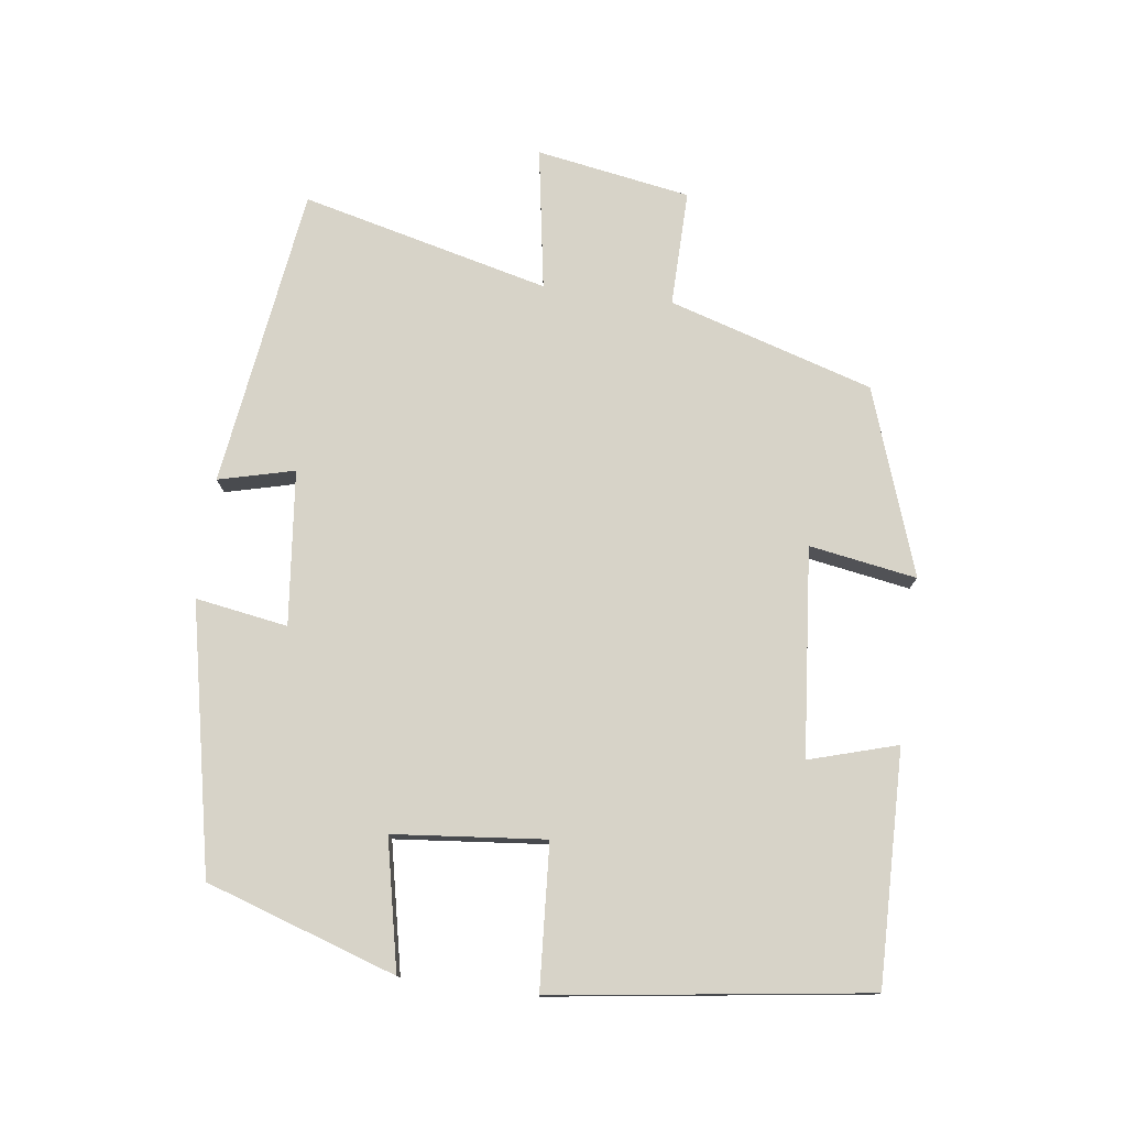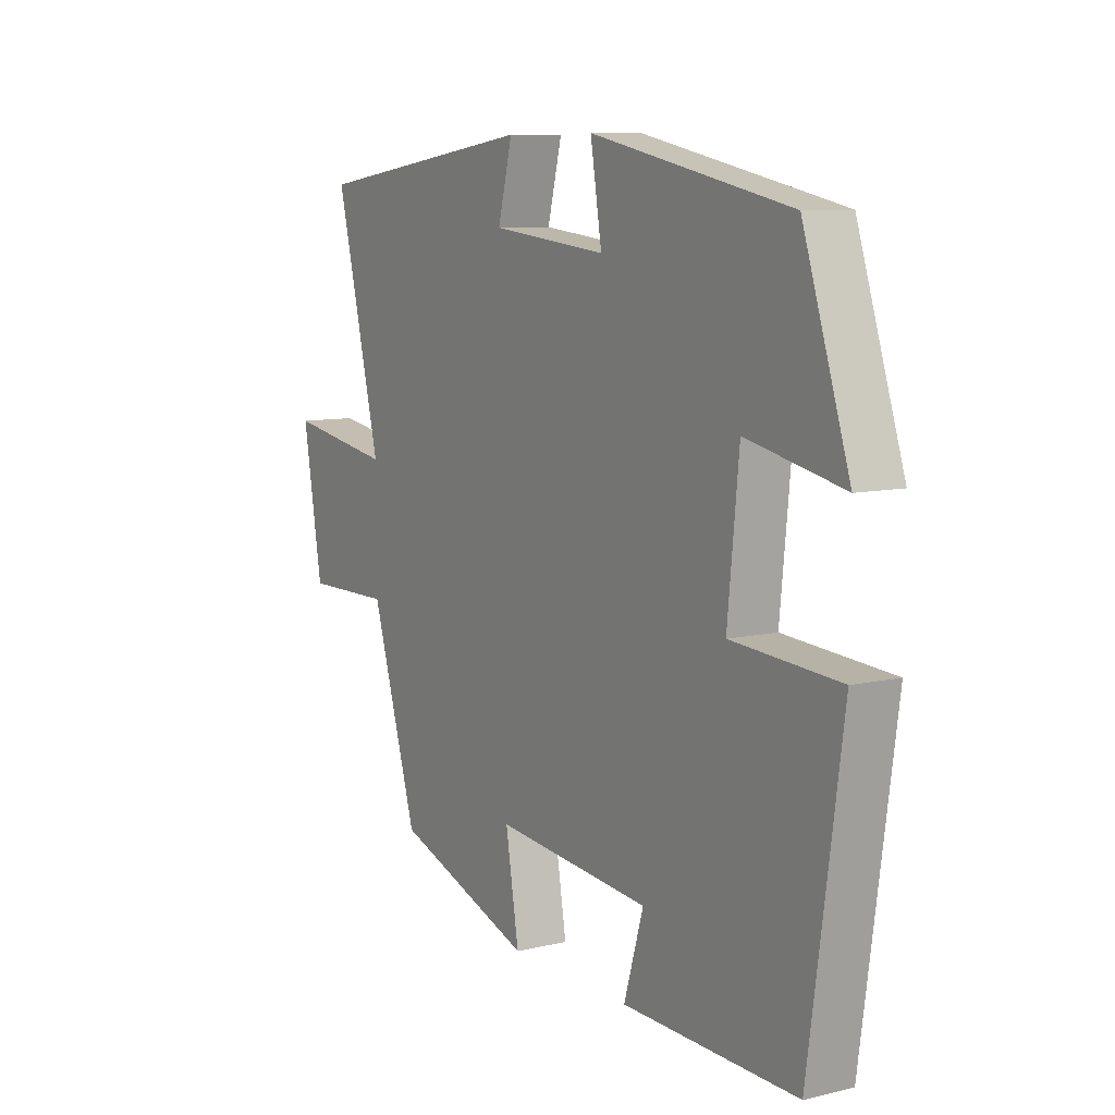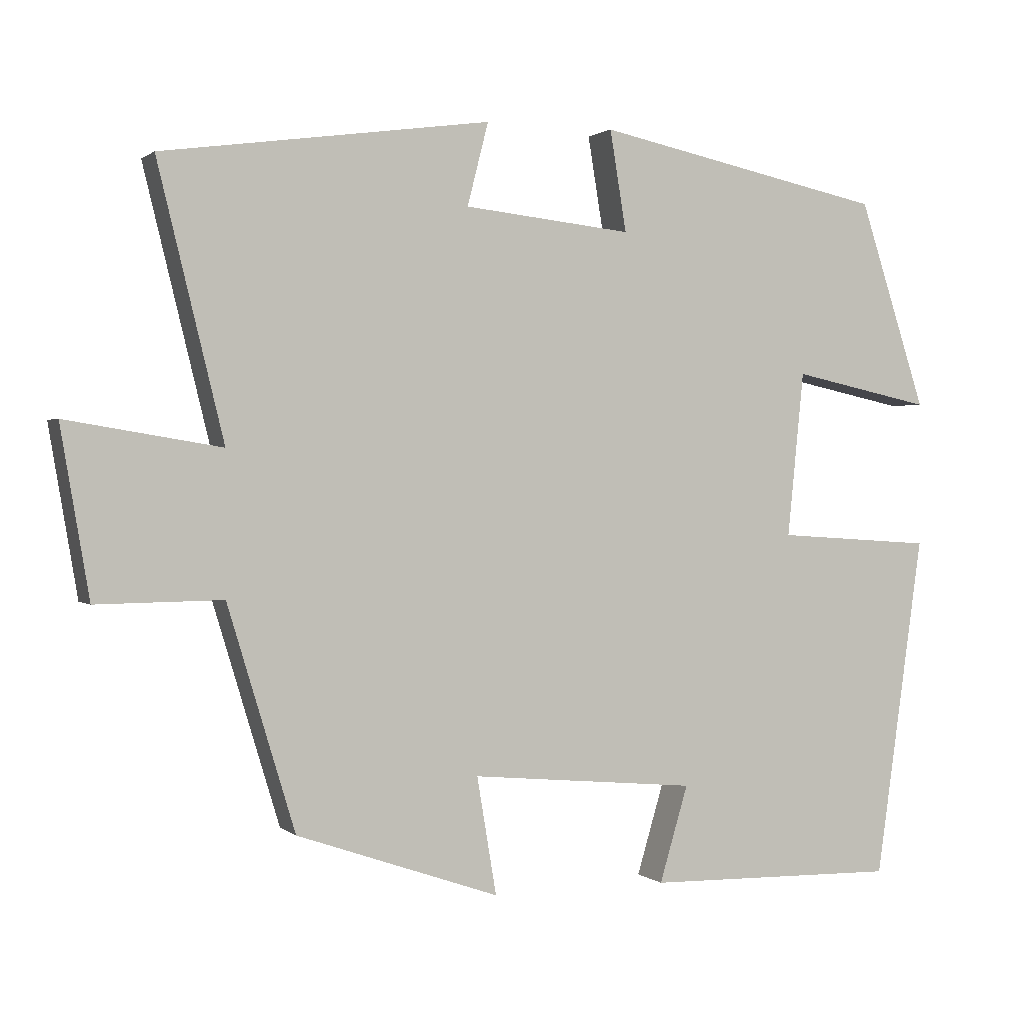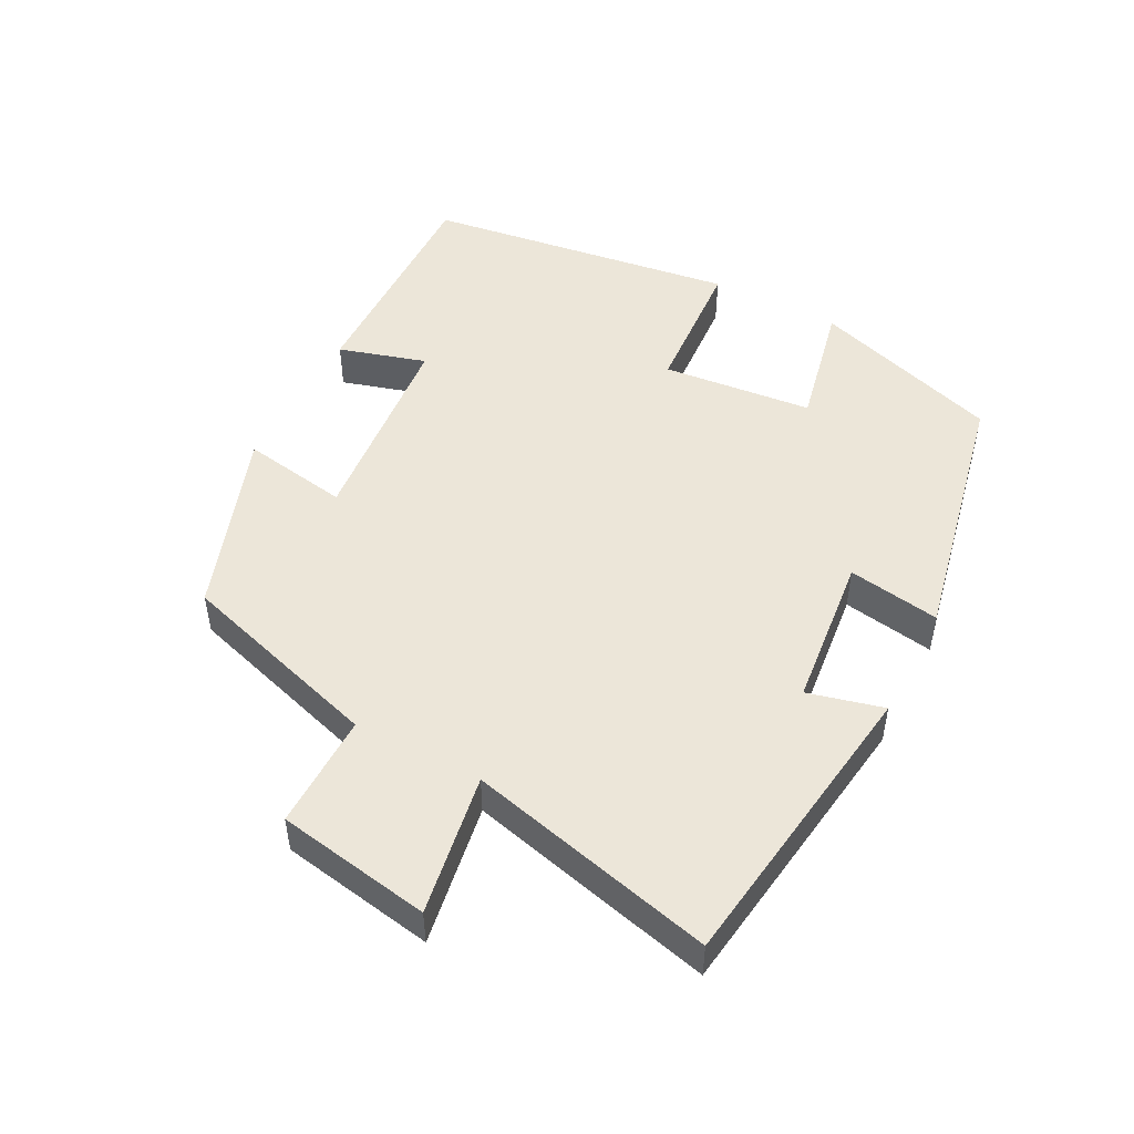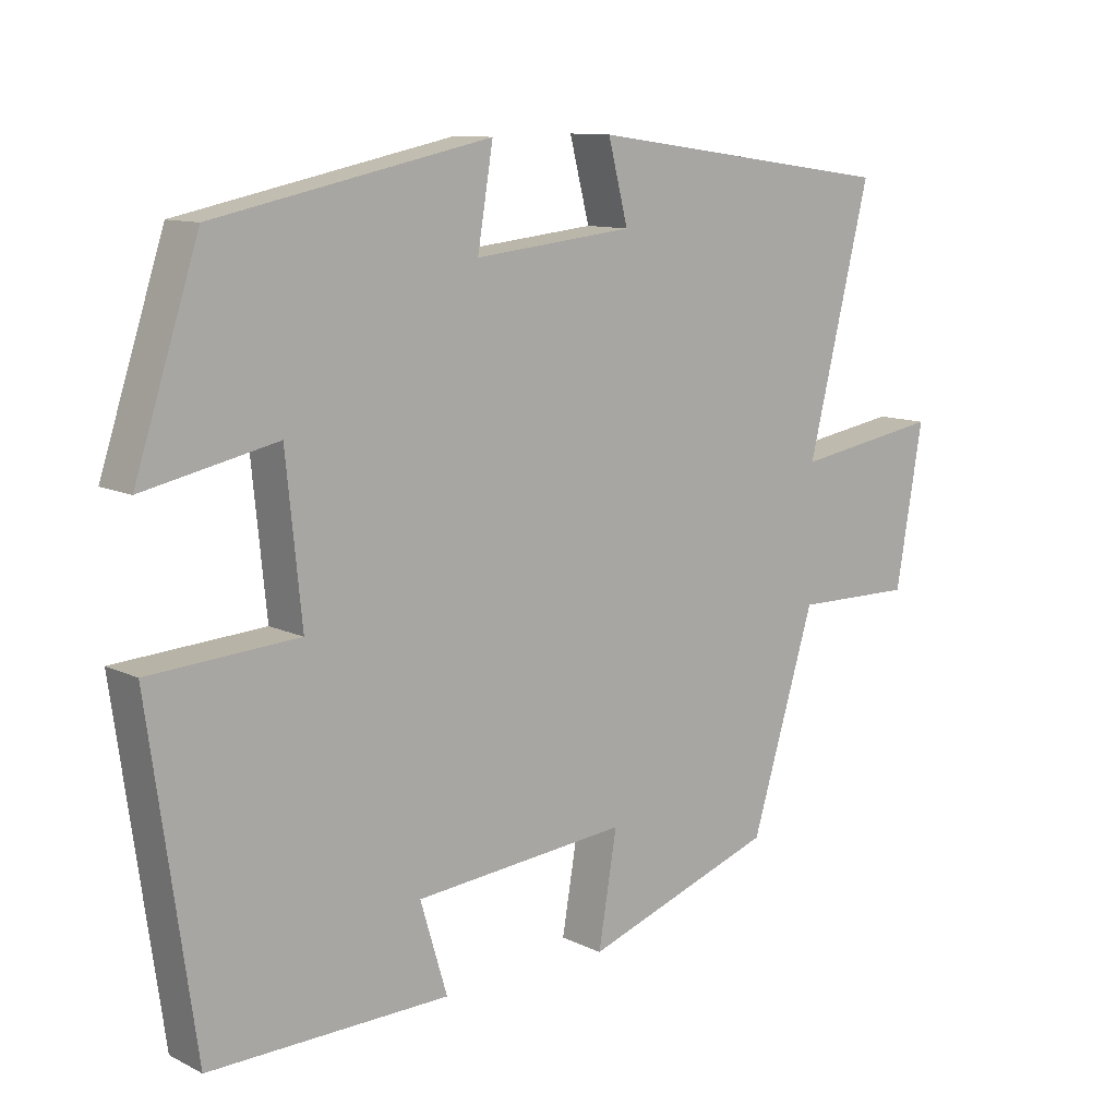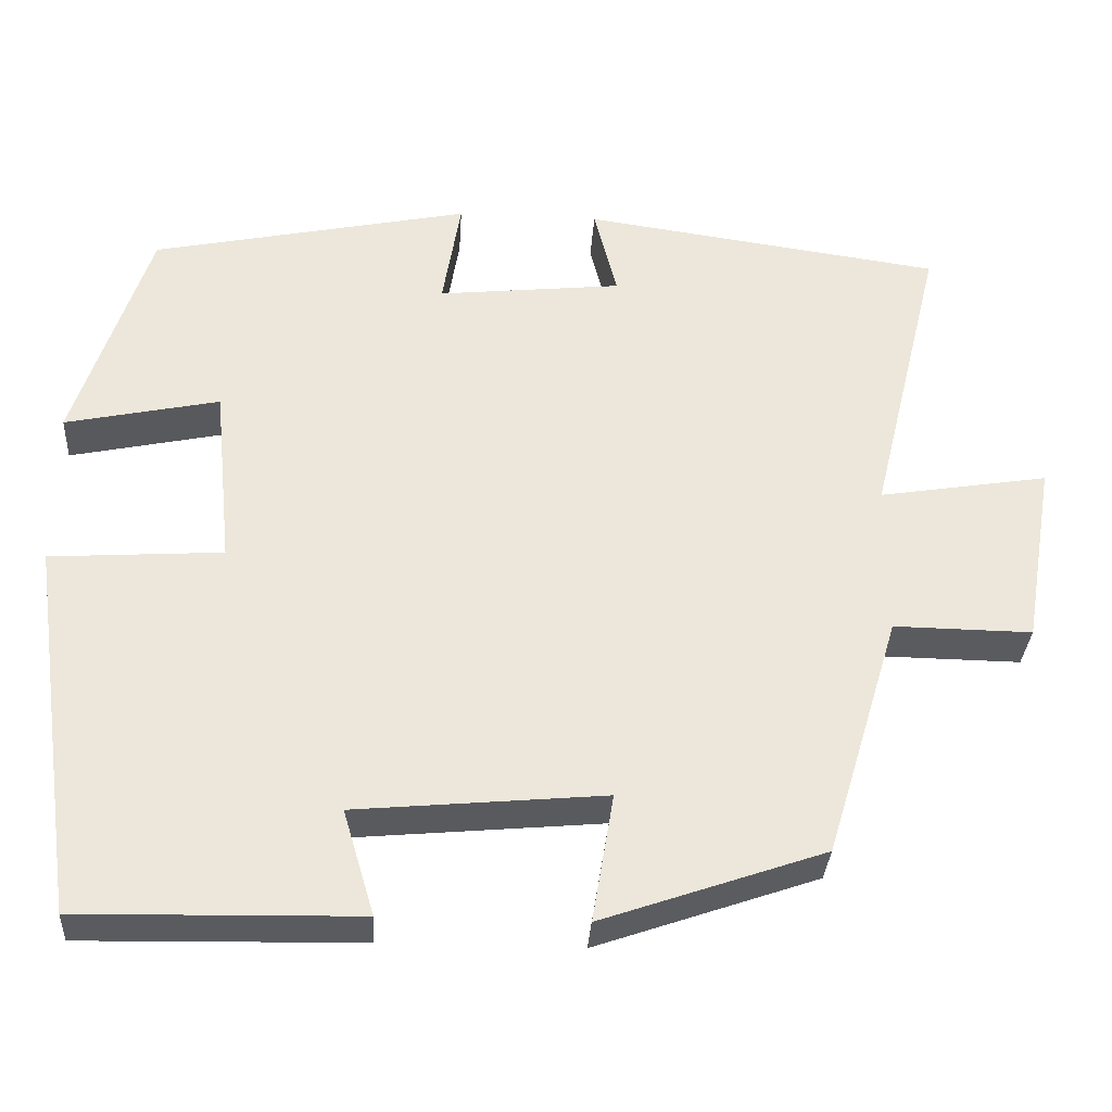
<metadata>
{"format":"obj","ext":"obj","renderer":"f3d","projection":"perspective","resolution":1024,"background":"white","views":[{"elev":77.1,"azim":97.6,"up":"+Y"},{"elev":8.8,"azim":57.8,"up":"+Z"},{"elev":1.0,"azim":-22.5,"up":"+Z"},{"elev":49.3,"azim":-62.4,"up":"+Y"},{"elev":10.9,"azim":140.0,"up":"+Z"},{"elev":-32.8,"azim":176.4,"up":"+Z"}]}
</metadata>
<code>
v -0.588 0.07 0.439
v -0.151 0.07 0.5
v -0.179 0.07 0.39
v 0.045 0.07 0.366
v 0.023 0.07 0.5
v 0.41 0.07 0.419
v 0.5 0.07 0.143
v 0.313 0.07 0.183
v 0.291 0.07 -0.037
v 0.5 0.07 -0.051
v 0.436 0.07 -0.507
v 0.098 0.07 -0.5
v 0.136 0.07 -0.372
v -0.166 0.07 -0.344
v -0.14 0.07 -0.5
v -0.41 0.07 -0.406
v -0.5 0.07 -0.109
v -0.668 0.07 -0.111
v -0.706 0.07 0.113
v -0.5 0.07 0.079
v -0.588 0 0.439
v -0.151 0 0.5
v -0.179 0 0.39
v 0.045 0 0.366
v 0.023 0 0.5
v 0.41 0 0.419
v 0.5 0 0.143
v 0.313 0 0.183
v 0.291 0 -0.037
v 0.5 0 -0.051
v 0.436 0 -0.507
v 0.098 0 -0.5
v 0.136 0 -0.372
v -0.166 0 -0.344
v -0.14 0 -0.5
v -0.41 0 -0.406
v -0.5 0 -0.109
v -0.668 0 -0.111
v -0.706 0 0.113
v -0.5 0 0.079
f 17 18 19 20
f 15 16 17 20
f 14 15 20 1
f 13 14 1
f 10 11 12 13
f 9 10 13
f 8 9 13 1
f 4 5 6 7
f 3 4 7 8
f 1 2 3
f 1 3 8
f 40 39 38 37
f 40 37 36 35
f 21 40 35 34
f 21 34 33
f 33 32 31 30
f 33 30 29
f 21 33 29 28
f 27 26 25 24
f 28 27 24 23
f 23 22 21
f 28 23 21
f 1 21 22 2
f 2 22 23 3
f 3 23 24 4
f 4 24 25 5
f 5 25 26 6
f 6 26 27 7
f 7 27 28 8
f 8 28 29 9
f 9 29 30 10
f 10 30 31 11
f 11 31 32 12
f 12 32 33 13
f 13 33 34 14
f 14 34 35 15
f 15 35 36 16
f 16 36 37 17
f 17 37 38 18
f 18 38 39 19
f 19 39 40 20
f 20 40 21 1

</code>
